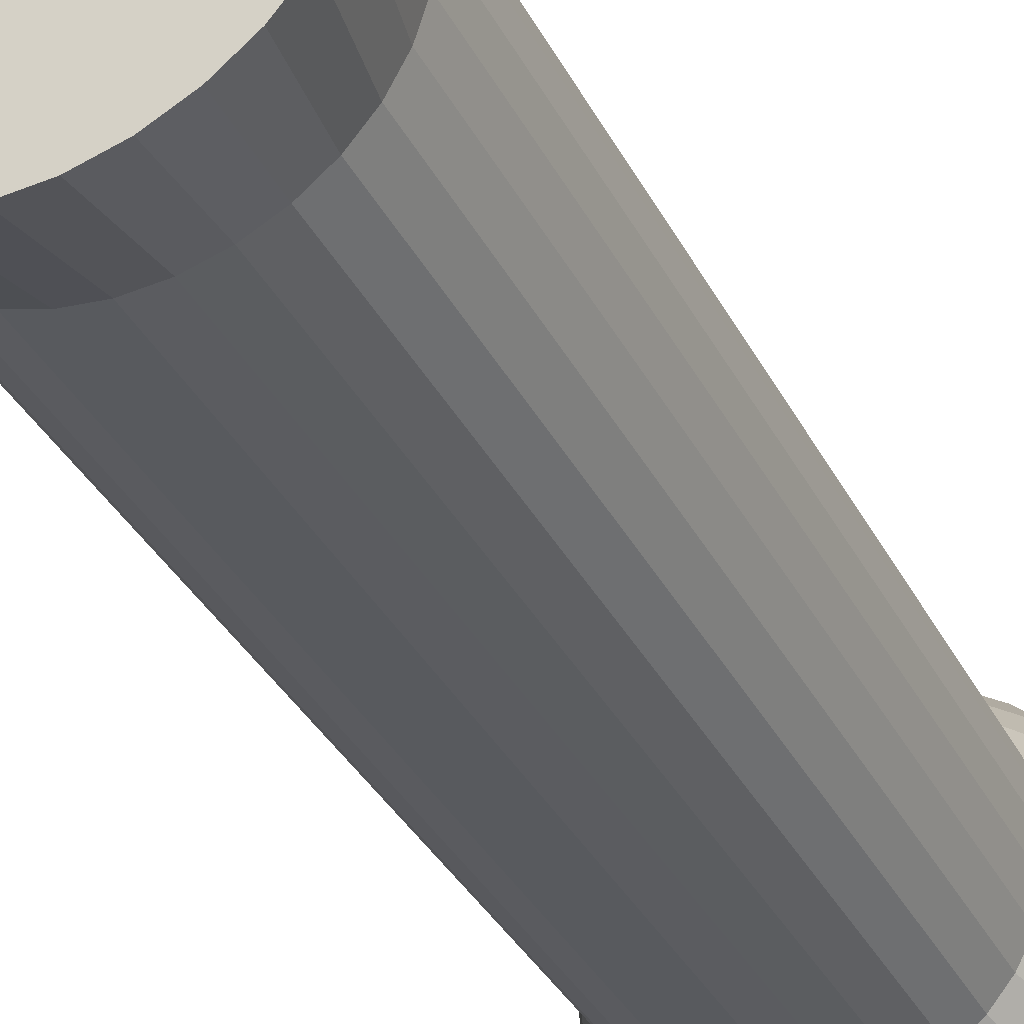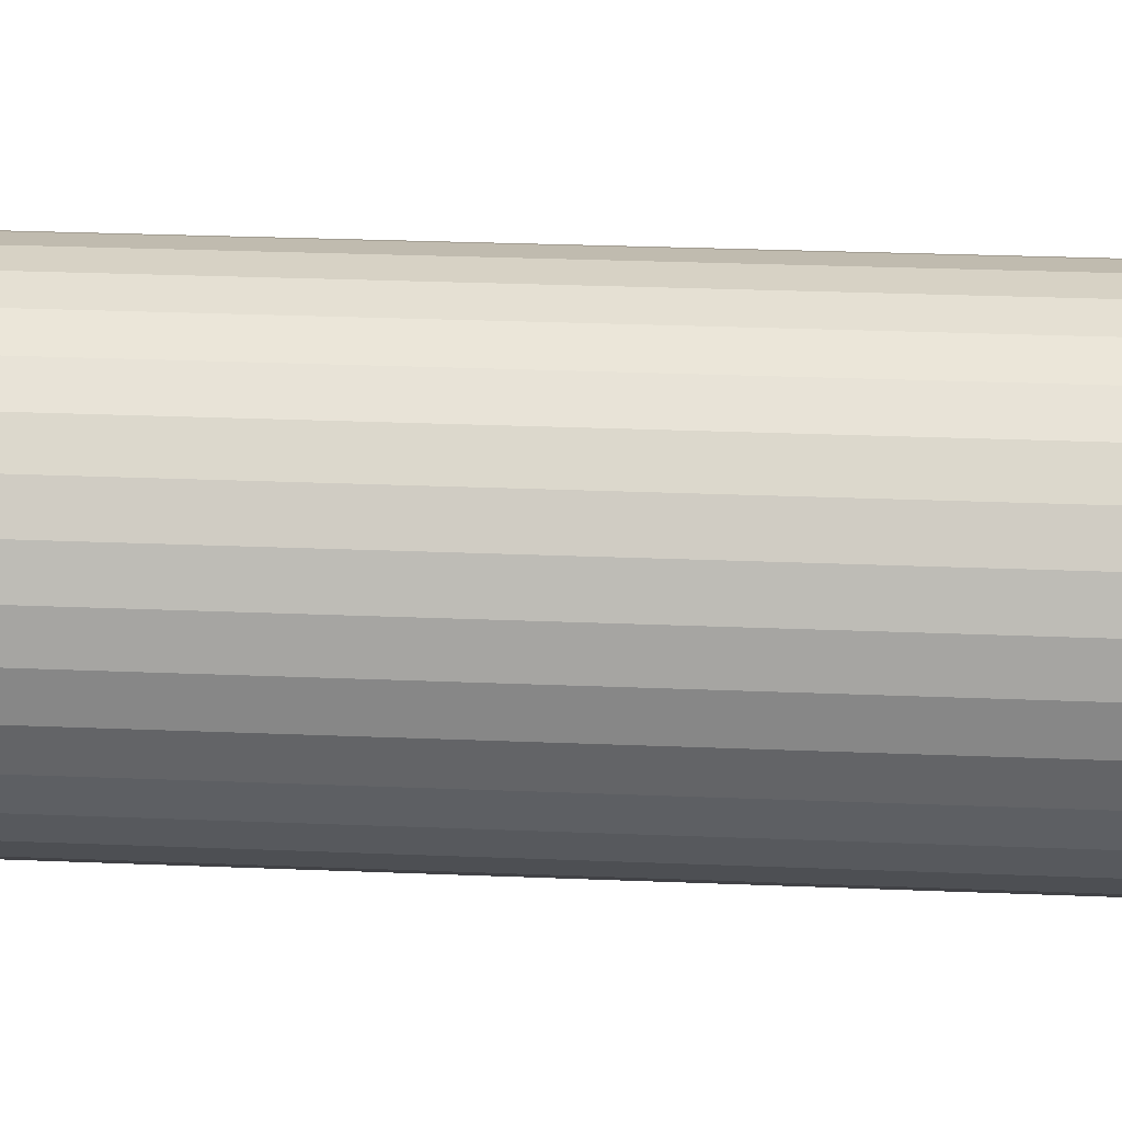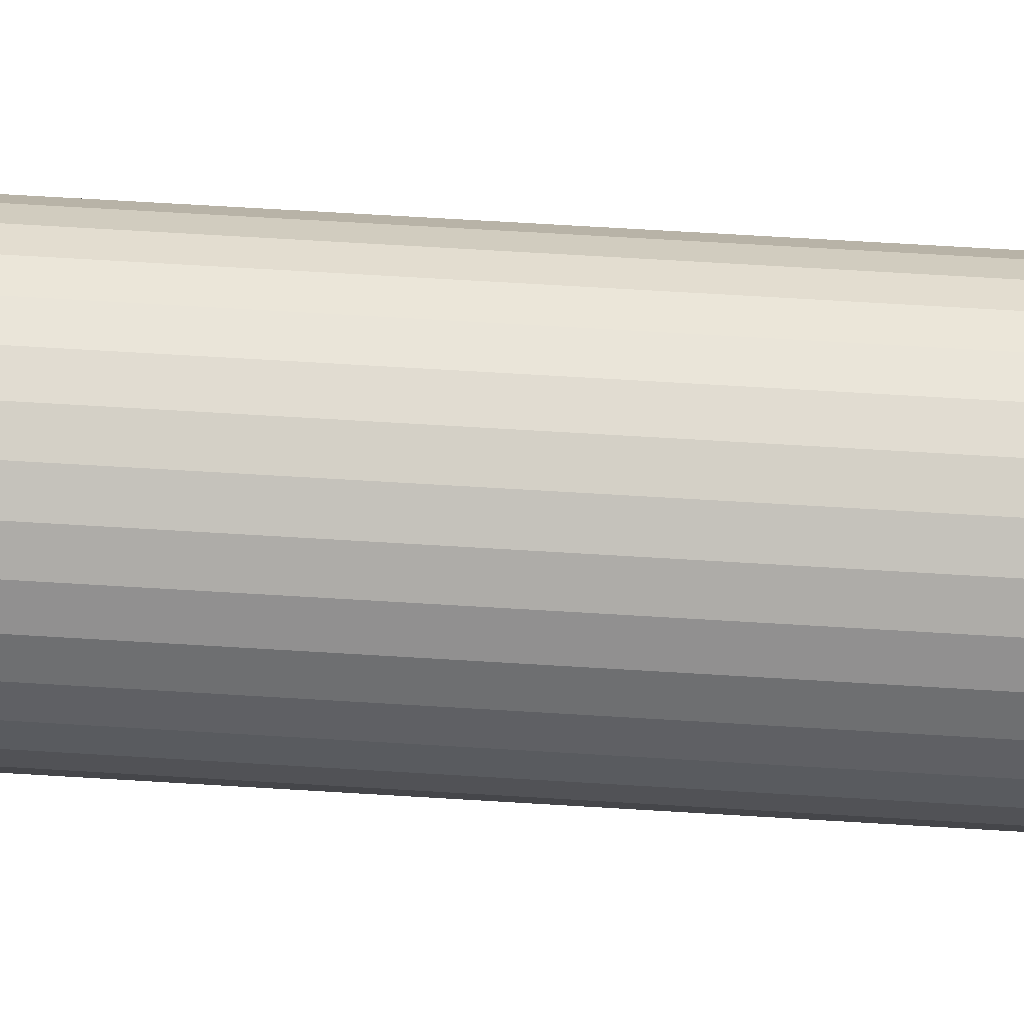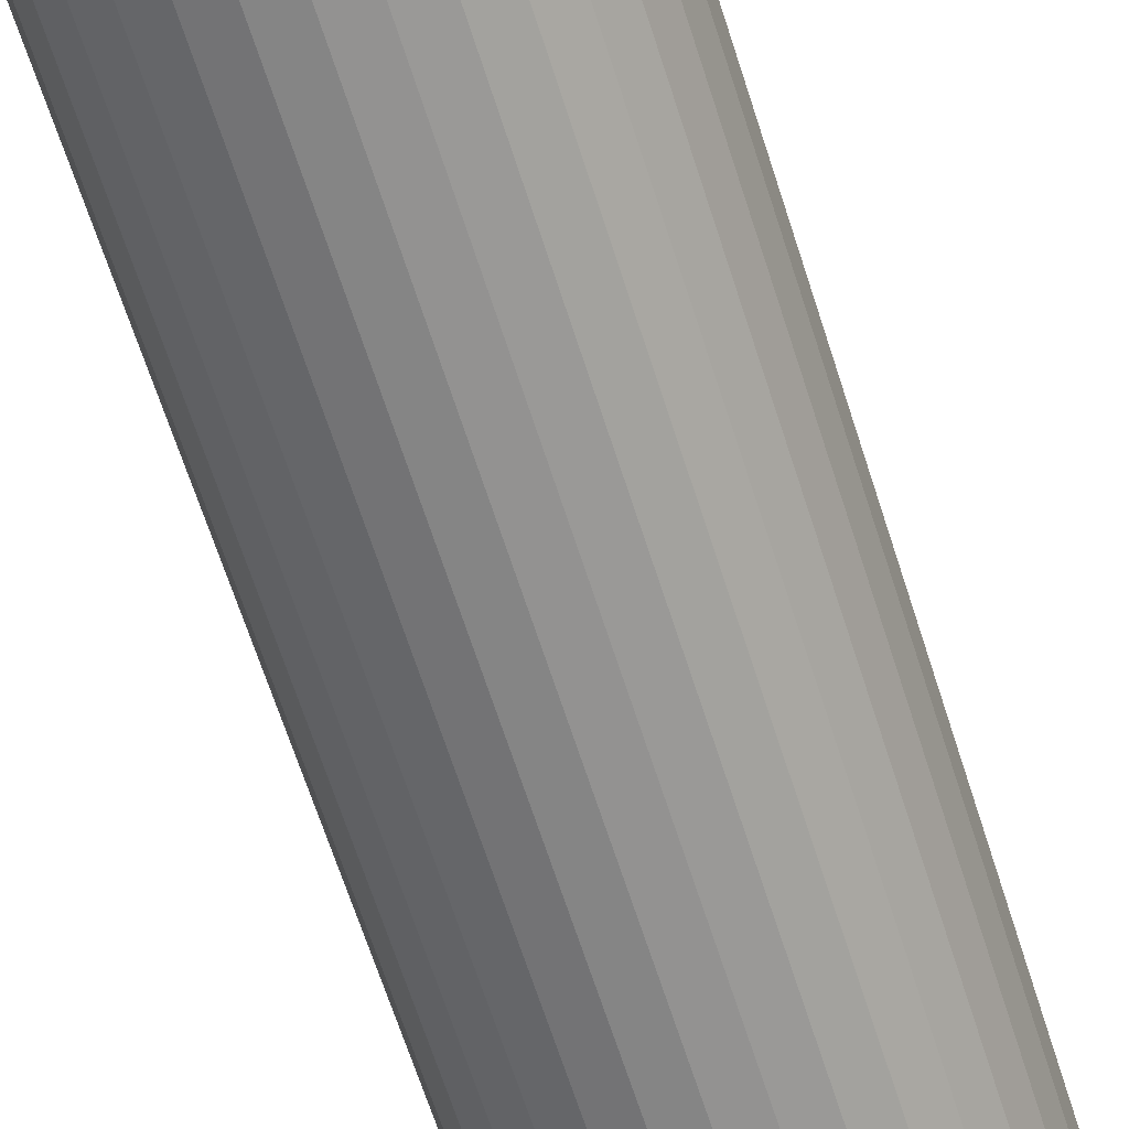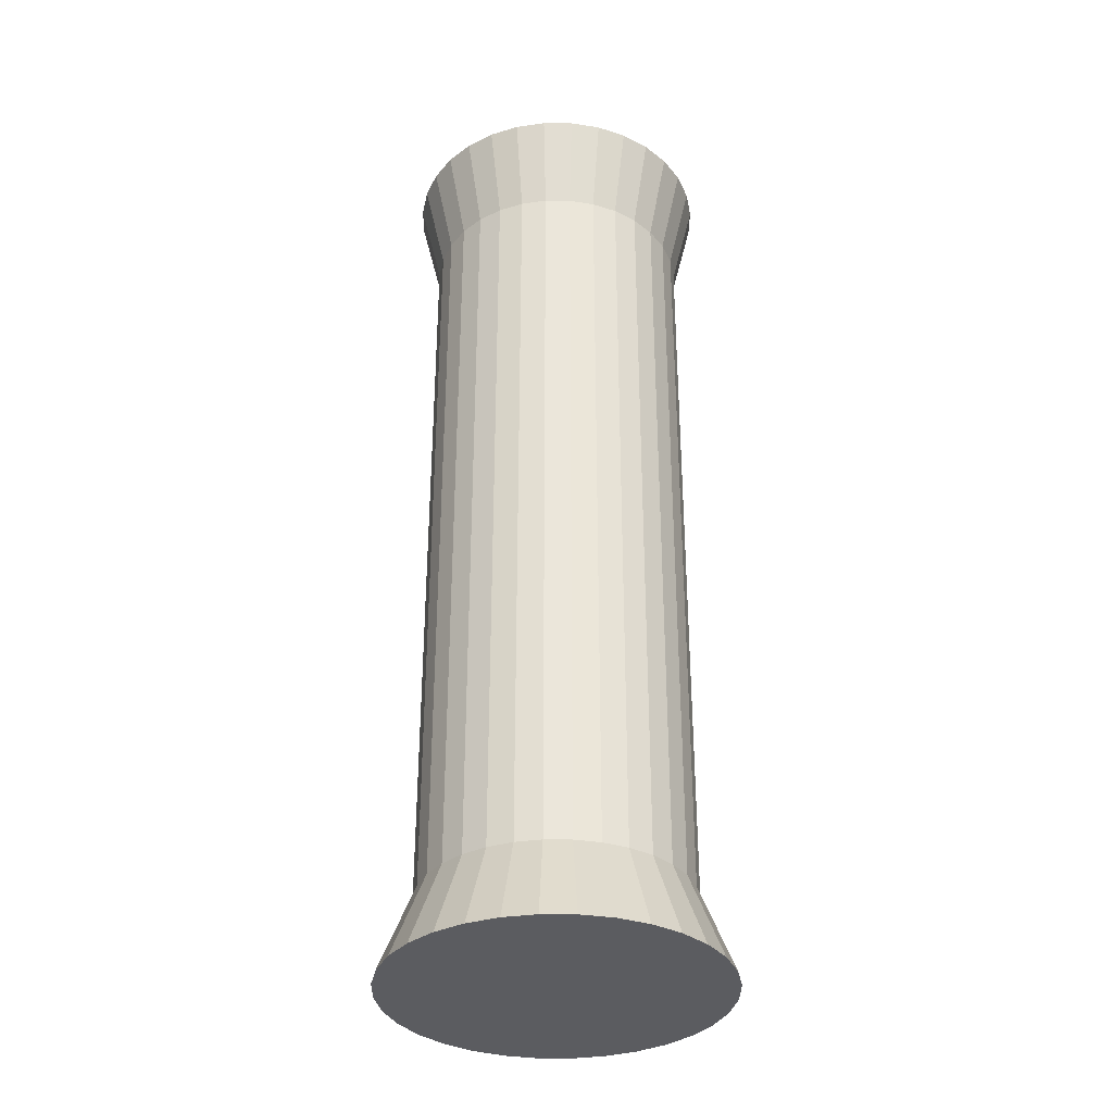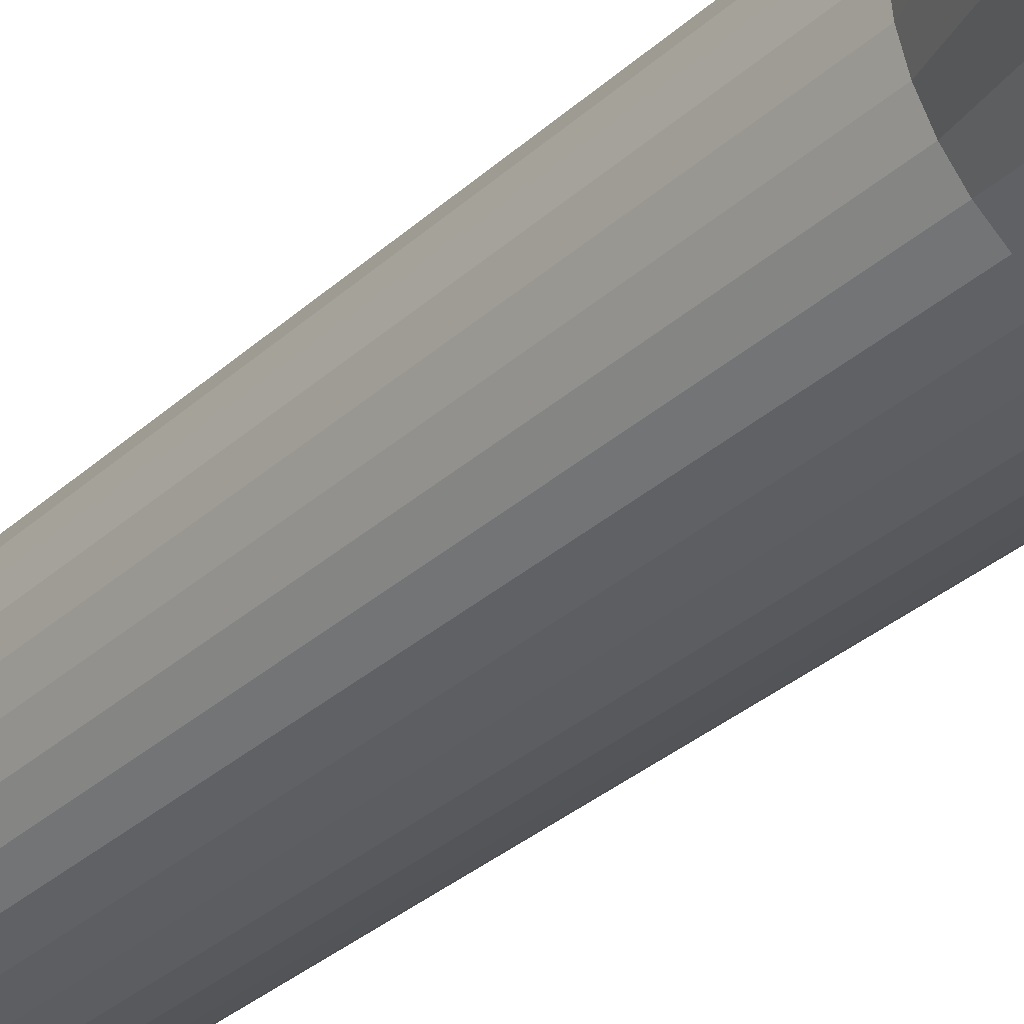
<metadata>
{"format":"obj","ext":"obj","renderer":"f3d","projection":"perspective","resolution":1024,"background":"white","views":[{"elev":-33.6,"azim":-156.5,"up":"+Z"},{"elev":32.8,"azim":93.1,"up":"+Z"},{"elev":51.9,"azim":-85.9,"up":"+Z"},{"elev":-64.2,"azim":17.5,"up":"+Z"},{"elev":-34.7,"azim":72.6,"up":"+Y"},{"elev":-33.2,"azim":-39.4,"up":"+Z"}]}
</metadata>
<code>
o Cylinder
v 0 2.278 -0.804
v 0 2.859 -0.9403
v 0.1834 2.859 -0.9222
v 0.1568 2.278 -0.7885
v 0.3598 2.859 -0.8687
v 0.3077 2.278 -0.7428
v 0.5224 2.859 -0.7818
v 0.4467 2.278 -0.6685
v 0.6649 2.859 -0.6649
v 0.5685 2.278 -0.5685
v 0.7818 2.859 -0.5224
v 0.6685 2.278 -0.4467
v 0.8687 2.859 -0.3598
v 0.7428 2.278 -0.3077
v 0.9223 2.859 -0.1834
v 0.7885 2.278 -0.1568
v 0.9403 2.859 0
v 0.804 2.278 0
v 0.9223 2.859 0.1834
v 0.7885 2.278 0.1568
v 0.8687 2.859 0.3598
v 0.7428 2.278 0.3077
v 0.7818 2.859 0.5224
v 0.6685 2.278 0.4467
v 0.6649 2.859 0.6649
v 0.5685 2.278 0.5685
v 0.5224 2.859 0.7818
v 0.4467 2.278 0.6685
v 0.3598 2.859 0.8687
v 0.3077 2.278 0.7428
v 0.1834 2.859 0.9223
v 0.1568 2.278 0.7885
v 0 2.859 0.9403
v 0 2.278 0.804
v -0.1834 2.859 0.9223
v -0.1568 2.278 0.7885
v -0.3598 2.859 0.8687
v -0.3077 2.278 0.7428
v -0.5224 2.859 0.7818
v -0.4467 2.278 0.6685
v -0.6649 2.859 0.6649
v -0.5685 2.278 0.5685
v -0.7818 2.859 0.5224
v -0.6685 2.278 0.4467
v -0.8687 2.859 0.3598
v -0.7428 2.278 0.3077
v -0.9223 2.859 0.1834
v -0.7885 2.278 0.1568
v -0.9403 2.859 -1e-06
v -0.804 2.278 -1e-06
v -0.9222 2.859 -0.1834
v -0.7885 2.278 -0.1568
v -0.8687 2.859 -0.3598
v -0.7428 2.278 -0.3077
v -0.7818 2.859 -0.5224
v -0.6685 2.278 -0.4467
v -0.6649 2.859 -0.6649
v -0.5685 2.278 -0.5685
v -0.5224 2.859 -0.7818
v -0.4467 2.278 -0.6685
v -0.3598 2.859 -0.8687
v -0.3077 2.278 -0.7428
v -0.1834 2.859 -0.9222
v -0.1568 2.278 -0.7885
v 0 -2.859 -1
v 0.1951 -2.859 -0.9808
v 0.3827 -2.859 -0.9239
v 0.5556 -2.859 -0.8315
v 0.7071 -2.859 -0.7071
v 0.8315 -2.859 -0.5556
v 0.9239 -2.859 -0.3827
v 0.9808 -2.859 -0.1951
v 1 -2.859 -0
v 0.9808 -2.859 0.1951
v 0.9239 -2.859 0.3827
v 0.8315 -2.859 0.5556
v 0.7071 -2.859 0.7071
v 0.5556 -2.859 0.8315
v 0.3827 -2.859 0.9239
v 0.1951 -2.859 0.9808
v 0 -2.859 1
v -0.1951 -2.859 0.9808
v -0.3827 -2.859 0.9239
v -0.5556 -2.859 0.8315
v -0.7071 -2.859 0.7071
v -0.8315 -2.859 0.5556
v -0.9239 -2.859 0.3827
v -0.9808 -2.859 0.1951
v -1 -2.859 -1e-06
v -0.9808 -2.859 -0.1951
v -0.9239 -2.859 -0.3827
v -0.8315 -2.859 -0.5556
v -0.7071 -2.859 -0.7071
v -0.5556 -2.859 -0.8315
v -0.3827 -2.859 -0.9239
v -0.1951 -2.859 -0.9808
v -0.1555 -2.346 -0.7818
v 0 -2.346 -0.7972
v -0.3051 -2.346 -0.7365
v -0.4429 -2.346 -0.6628
v -0.5637 -2.346 -0.5637
v -0.6628 -2.346 -0.4429
v -0.7365 -2.346 -0.3051
v -0.7818 -2.346 -0.1555
v -0.7972 -2.346 -1e-06
v -0.7818 -2.346 0.1555
v -0.7365 -2.346 0.3051
v -0.6628 -2.346 0.4429
v -0.5637 -2.346 0.5637
v -0.4429 -2.346 0.6628
v -0.3051 -2.346 0.7365
v -0.1555 -2.346 0.7818
v 0 -2.346 0.7972
v 0.1555 -2.346 0.7818
v 0.3051 -2.346 0.7365
v 0.4429 -2.346 0.6628
v 0.5637 -2.346 0.5637
v 0.6628 -2.346 0.4429
v 0.7365 -2.346 0.3051
v 0.7818 -2.346 0.1555
v 0.7972 -2.346 -0
v 0.7818 -2.346 -0.1555
v 0.7365 -2.346 -0.3051
v 0.6628 -2.346 -0.4429
v 0.5637 -2.346 -0.5637
v 0.4429 -2.346 -0.6628
v 0.3051 -2.346 -0.7365
v 0.1555 -2.346 -0.7818
f 1 2 3 4
f 4 3 5 6
f 6 5 7 8
f 8 7 9 10
f 10 9 11 12
f 12 11 13 14
f 14 13 15 16
f 16 15 17 18
f 18 17 19 20
f 20 19 21 22
f 22 21 23 24
f 24 23 25 26
f 26 25 27 28
f 28 27 29 30
f 30 29 31 32
f 32 31 33 34
f 34 33 35 36
f 36 35 37 38
f 38 37 39 40
f 40 39 41 42
f 42 41 43 44
f 44 43 45 46
f 46 45 47 48
f 48 47 49 50
f 50 49 51 52
f 52 51 53 54
f 54 53 55 56
f 56 55 57 58
f 58 57 59 60
f 60 59 61 62
f 3 2 63 61 59 57 55 53 51 49 47 45 43 41 39 37 35 33 31 29 27 25 23 21 19 17 15 13 11 9 7 5
f 62 61 63 64
f 64 63 2 1
f 65 66 67 68 69 70 71 72 73 74 75 76 77 78 79 80 81 82 83 84 85 86 87 88 89 90 91 92 93 94 95 96
f 97 64 1 98
f 99 62 64 97
f 100 60 62 99
f 101 58 60 100
f 102 56 58 101
f 103 54 56 102
f 104 52 54 103
f 105 50 52 104
f 106 48 50 105
f 107 46 48 106
f 108 44 46 107
f 109 42 44 108
f 110 40 42 109
f 111 38 40 110
f 112 36 38 111
f 113 34 36 112
f 114 32 34 113
f 115 30 32 114
f 116 28 30 115
f 117 26 28 116
f 118 24 26 117
f 119 22 24 118
f 120 20 22 119
f 121 18 20 120
f 122 16 18 121
f 123 14 16 122
f 124 12 14 123
f 125 10 12 124
f 126 8 10 125
f 127 6 8 126
f 128 4 6 127
f 98 1 4 128
f 65 98 128 66
f 66 128 127 67
f 67 127 126 68
f 68 126 125 69
f 69 125 124 70
f 70 124 123 71
f 71 123 122 72
f 72 122 121 73
f 73 121 120 74
f 74 120 119 75
f 75 119 118 76
f 76 118 117 77
f 77 117 116 78
f 78 116 115 79
f 79 115 114 80
f 80 114 113 81
f 81 113 112 82
f 82 112 111 83
f 83 111 110 84
f 84 110 109 85
f 85 109 108 86
f 86 108 107 87
f 87 107 106 88
f 88 106 105 89
f 89 105 104 90
f 90 104 103 91
f 91 103 102 92
f 92 102 101 93
f 93 101 100 94
f 94 100 99 95
f 95 99 97 96
f 96 97 98 65

</code>
